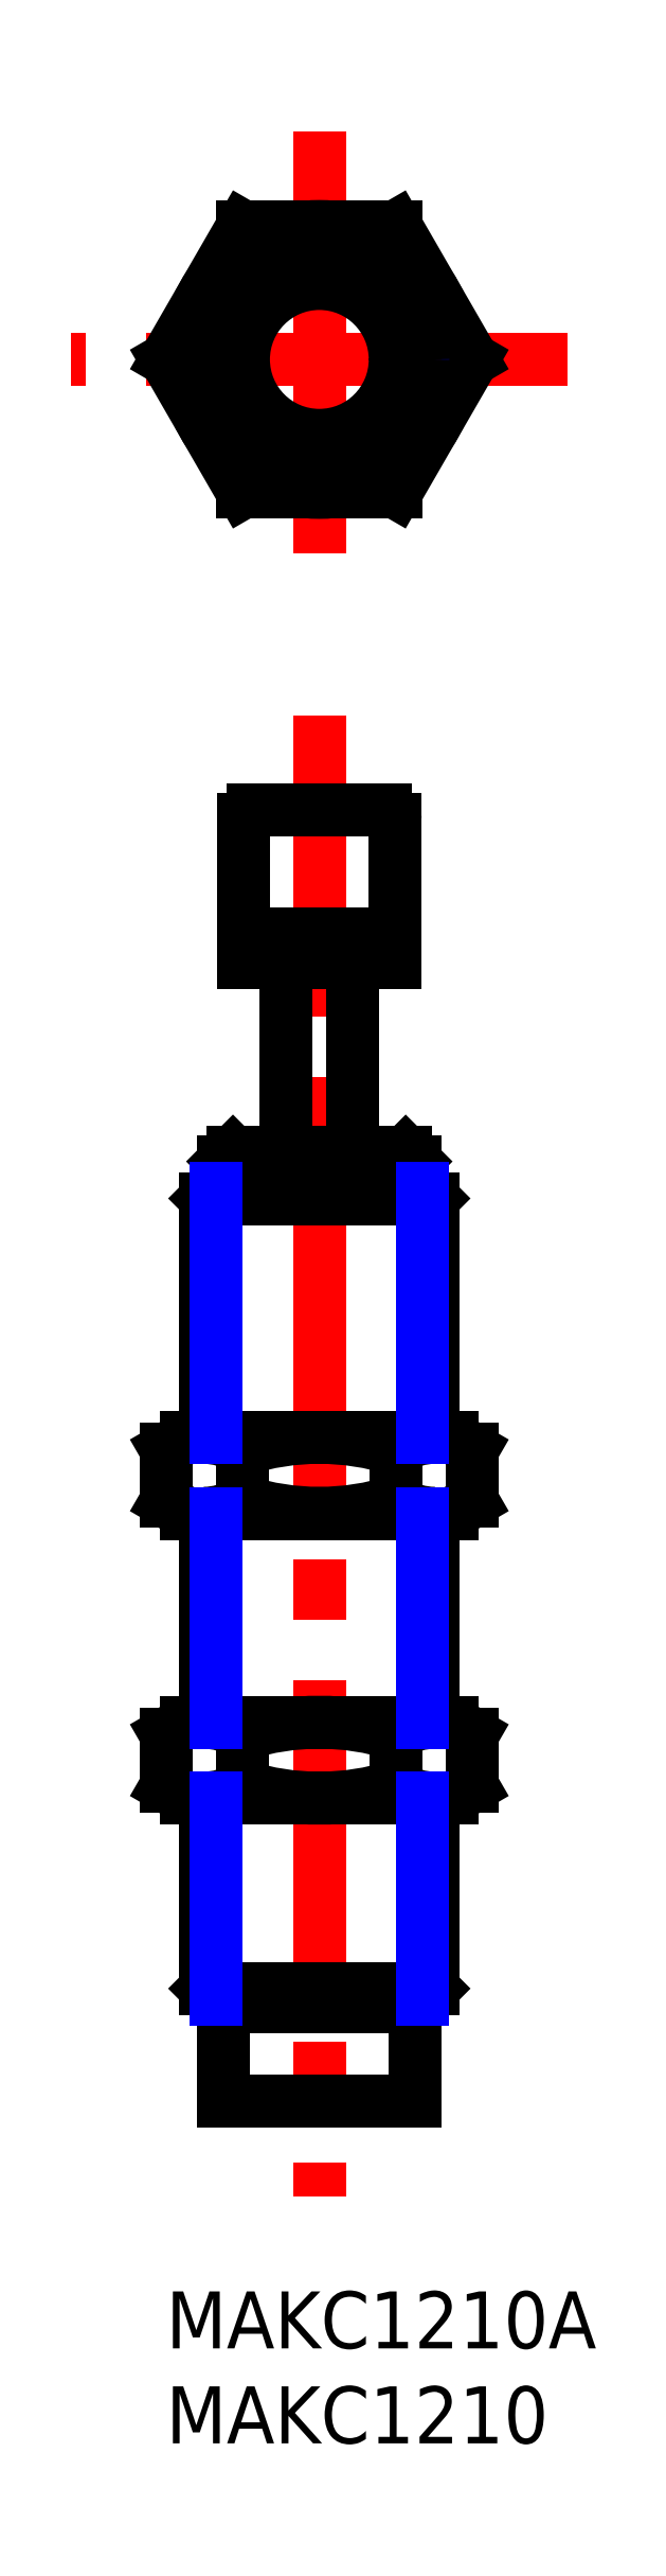
<metadata>
{"format":"dxf","ext":"dxf","renderer":"ezdxf+matplotlib","layout":"modelspace","background":"white","min_lineweight":24,"dpi":150}
</metadata>
<code>
0
SECTION
2
ENTITIES
0
INSERT
8
MSM_CONTINUOUS
2
*U2
10
0
20
0
30
0
0
INSERT
8
MSM_CONTINUOUS
2
*U3
10
0
20
0
30
0
0
LINE
8
MSM_CONTINUOUS
10
14.08
20
57.55
30
0
11
14.08
21
44.97
31
0
0
LINE
8
MSM_CONTINUOUS
10
2.083
20
57.55
30
0
11
2.083
21
44.97
31
0
0
LINE
8
MSM_CENTER
10
8.083
20
83
30
0
11
8.083
21
5
31
0
0
LINE
8
MSM_CONTINUOUS
10
3.03
20
15
30
0
11
13.14
21
15
31
0
0
LINE
8
MSM_CONTINUOUS
10
2.083
20
15.95
30
0
11
14.08
21
15.95
31
0
0
LINE
8
MSM_CONTINUOUS
10
3.03
20
10
30
0
11
13.14
21
10
31
0
0
LINE
8
MSM_CONTINUOUS
10
3.03
20
15
30
0
11
3.03
21
10
31
0
0
LINE
8
MSM_CONTINUOUS
10
3.03
20
15
30
0
11
2.083
21
15.95
31
0
0
LINE
8
MSM_CONTINUOUS
10
5.383
20
15
30
0
11
5.383
21
15
31
0
0
LINE
8
MSM_CONTINUOUS
10
13.14
20
15
30
0
11
13.14
21
10
31
0
0
LINE
8
MSM_CONTINUOUS
10
13.14
20
15
30
0
11
14.08
21
15.95
31
0
0
LINE
8
MSM_CONTINUOUS
10
6.333
20
60
30
0
11
6.333
21
70
31
0
0
LINE
8
MSM_CONTINUOUS
10
9.833
20
60
30
0
11
9.833
21
70
31
0
0
LINE
8
MSM_CONTINUOUS
10
3.53
20
60
30
0
11
12.64
21
60
31
0
0
LINE
8
MSM_CONTINUOUS
10
3.03
20
58.5
30
0
11
13.14
21
58.5
31
0
0
LINE
8
MSM_CONTINUOUS
10
3.03
20
59.5
30
0
11
13.14
21
59.5
31
0
0
LINE
8
MSM_CONTINUOUS
10
2.083
20
57.55
30
0
11
14.08
21
57.55
31
0
0
LINE
8
MSM_CONTINUOUS
10
3.03
20
58.5
30
0
11
2.083
21
57.55
31
0
0
LINE
8
MSM_CONTINUOUS
10
3.03
20
59.5
30
0
11
3.53
21
60
31
0
0
LINE
8
MSM_CONTINUOUS
10
3.03
20
59.5
30
0
11
3.03
21
58.5
31
0
0
LINE
8
MSM_CONTINUOUS
10
13.14
20
58.5
30
0
11
14.08
21
57.55
31
0
0
LINE
8
MSM_CONTINUOUS
10
13.14
20
59.5
30
0
11
12.64
21
60
31
0
0
LINE
8
MSM_CONTINUOUS
10
13.14
20
59.5
30
0
11
13.14
21
58.5
31
0
0
LINE
8
MSM_CENTER
10
8.083
20
113.7
30
0
11
8.083
21
89.73
31
0
0
LINE
8
MSM_CONTINUOUS
10
1.083
20
29.97
30
0
11
15.08
21
29.97
31
0
0
ARC
8
MSM_CONTINUOUS
10
8.083
20
16.6
30
0
40
13.37
50
72.41
51
107.6
0
LINE
8
MSM_CONTINUOUS
10
1.083
20
29.97
30
0
11
4.97e-14
21
29.35
31
0
0
LINE
8
MSM_CONTINUOUS
10
4.97e-14
20
29.35
30
0
11
4.97e-14
21
26.6
31
0
0
ARC
8
MSM_CONTINUOUS
10
2.021
20
26.4
30
0
40
3.578
50
55.62
51
90
0
LINE
8
MSM_CONTINUOUS
10
4.041
20
29.35
30
0
11
4.041
21
26.6
31
0
0
ARC
8
MSM_CONTINUOUS
10
14.15
20
26.4
30
0
40
3.578
50
90
51
124.4
0
LINE
8
MSM_CONTINUOUS
10
12.12
20
29.35
30
0
11
12.12
21
26.6
31
0
0
LINE
8
MSM_CONTINUOUS
10
15.08
20
29.97
30
0
11
16.17
21
29.35
31
0
0
LINE
8
MSM_CONTINUOUS
10
16.17
20
29.35
30
0
11
16.17
21
26.6
31
0
0
CIRCLE
8
MSM_CONTINUOUS
10
8.083
20
101.7
30
0
40
7
0
LINE
8
MSM_CONTINUOUS
10
4.041
20
94.73
30
0
11
12.12
21
94.73
31
0
0
LINE
8
MSM_CONTINUOUS
10
12.12
20
108.7
30
0
11
4.041
21
108.7
31
0
0
LINE
8
MSM_CENTER
10
21.17
20
101.7
30
0
11
-5
21
101.7
31
0
0
LINE
8
MSM_CONTINUOUS
10
4.041
20
108.7
30
0
11
1.066e-13
21
101.7
31
0
0
LINE
8
MSM_CONTINUOUS
10
1.066e-13
20
101.7
30
0
11
4.041
21
94.73
31
0
0
LINE
8
MSM_CONTINUOUS
10
16.17
20
101.7
30
0
11
12.12
21
108.7
31
0
0
LINE
8
MSM_CONTINUOUS
10
12.12
20
94.73
30
0
11
16.17
21
101.7
31
0
0
LINE
8
MSM_CONTINUOUS
10
1.083
20
25.97
30
0
11
15.08
21
25.97
31
0
0
ARC
8
MSM_CONTINUOUS
10
8.083
20
39.35
30
0
40
13.37
50
252.4
51
287.6
0
LINE
8
MSM_CONTINUOUS
10
1.083
20
25.97
30
0
11
-7.1e-15
21
26.6
31
0
0
ARC
8
MSM_CONTINUOUS
10
2.021
20
29.55
30
0
40
3.578
50
270
51
304.4
0
ARC
8
MSM_CONTINUOUS
10
14.15
20
29.55
30
0
40
3.578
50
235.6
51
270
0
LINE
8
MSM_CONTINUOUS
10
15.08
20
25.97
30
0
11
16.17
21
26.6
31
0
0
LINE
8
MSM_CONTINUOUS
10
1.083
20
40.97
30
0
11
15.08
21
40.97
31
0
0
ARC
8
MSM_CONTINUOUS
10
8.083
20
54.35
30
0
40
13.37
50
252.4
51
287.6
0
LINE
8
MSM_CONTINUOUS
10
1.083
20
44.97
30
0
11
15.08
21
44.97
31
0
0
ARC
8
MSM_CONTINUOUS
10
8.083
20
31.6
30
0
40
13.37
50
72.41
51
107.6
0
LINE
8
MSM_CONTINUOUS
10
1.083
20
40.97
30
0
11
-7.1e-15
21
41.6
31
0
0
LINE
8
MSM_CONTINUOUS
10
4.97e-14
20
44.35
30
0
11
4.97e-14
21
41.6
31
0
0
LINE
8
MSM_CONTINUOUS
10
1.083
20
44.97
30
0
11
4.97e-14
21
44.35
31
0
0
ARC
8
MSM_CONTINUOUS
10
2.021
20
44.55
30
0
40
3.578
50
270
51
304.4
0
LINE
8
MSM_CONTINUOUS
10
4.041
20
44.35
30
0
11
4.041
21
41.6
31
0
0
ARC
8
MSM_CONTINUOUS
10
2.021
20
41.4
30
0
40
3.578
50
55.62
51
90
0
ARC
8
MSM_CONTINUOUS
10
14.15
20
44.55
30
0
40
3.578
50
235.6
51
270
0
ARC
8
MSM_CONTINUOUS
10
14.15
20
41.4
30
0
40
3.578
50
90
51
124.4
0
LINE
8
MSM_CONTINUOUS
10
12.12
20
44.35
30
0
11
12.12
21
41.6
31
0
0
LINE
8
MSM_CONTINUOUS
10
15.08
20
40.97
30
0
11
16.17
21
41.6
31
0
0
LINE
8
MSM_CONTINUOUS
10
15.08
20
44.97
30
0
11
16.17
21
44.35
31
0
0
LINE
8
MSM_CONTINUOUS
10
16.17
20
44.35
30
0
11
16.17
21
41.6
31
0
0
LINE
8
MSM_CONTINUOUS
10
2.083
20
40.97
30
0
11
2.083
21
29.97
31
0
0
LINE
8
MSM_CONTINUOUS
10
14.08
20
40.97
30
0
11
14.08
21
29.97
31
0
0
LINE
8
MSM_CONTINUOUS
10
14.08
20
25.97
30
0
11
14.08
21
15.95
31
0
0
LINE
8
MSM_CONTINUOUS
10
2.083
20
25.97
30
0
11
2.083
21
15.95
31
0
0
CIRCLE
8
MSM_CONTINUOUS
10
8.083
20
101.7
30
0
40
4
0
CIRCLE
8
MSM_CONTINUOUS
10
8.083
20
101.7
30
0
40
4.553
0
LINE
8
MSM_CONTINUOUS
10
4.083
20
70
30
0
11
4.083
21
77.5
31
0
0
LINE
8
MSM_CONTINUOUS
10
12.08
20
70
30
0
11
12.08
21
77.5
31
0
0
LINE
8
MSM_CONTINUOUS
10
4.083
20
70
30
0
11
12.08
21
70
31
0
0
LINE
8
MSM_CONTINUOUS
10
4.083
20
71.5
30
0
11
12.08
21
71.5
31
0
0
ARC
8
MSM_CONTINUOUS
10
11.58
20
77.5
30
0
40
0.5
50
0
51
90
0
LINE
8
MSM_CONTINUOUS
10
4.583
20
78
30
0
11
11.58
21
78
31
0
0
ARC
8
MSM_CONTINUOUS
10
4.583
20
77.5
30
0
40
0.5
50
90
51
180
0
CIRCLE
8
MSM_NARROW
10
8.083
20
101.7
30
0
40
5.458
0
CIRCLE
8
MSM_CONTINUOUS
10
8.083
20
101.7
30
0
40
6
0
LINE
8
MSM_NARROW
10
2.624
20
58.09
30
0
11
2.624
21
44.97
31
0
0
LINE
8
MSM_NARROW
10
13.54
20
58.09
30
0
11
13.54
21
44.97
31
0
0
LINE
8
MSM_NARROW
10
2.624
20
40.97
30
0
11
2.624
21
29.97
31
0
0
LINE
8
MSM_NARROW
10
13.54
20
40.97
30
0
11
13.54
21
29.97
31
0
0
LINE
8
MSM_NARROW
10
2.624
20
25.97
30
0
11
2.624
21
15.41
31
0
0
LINE
8
MSM_NARROW
10
13.54
20
25.97
30
0
11
13.54
21
15.41
31
0
0
CIRCLE
8
MSM_CONTINUOUS
10
8.083
20
101.7
30
0
40
5.053
0
ENDSEC
0
EOF

</code>
